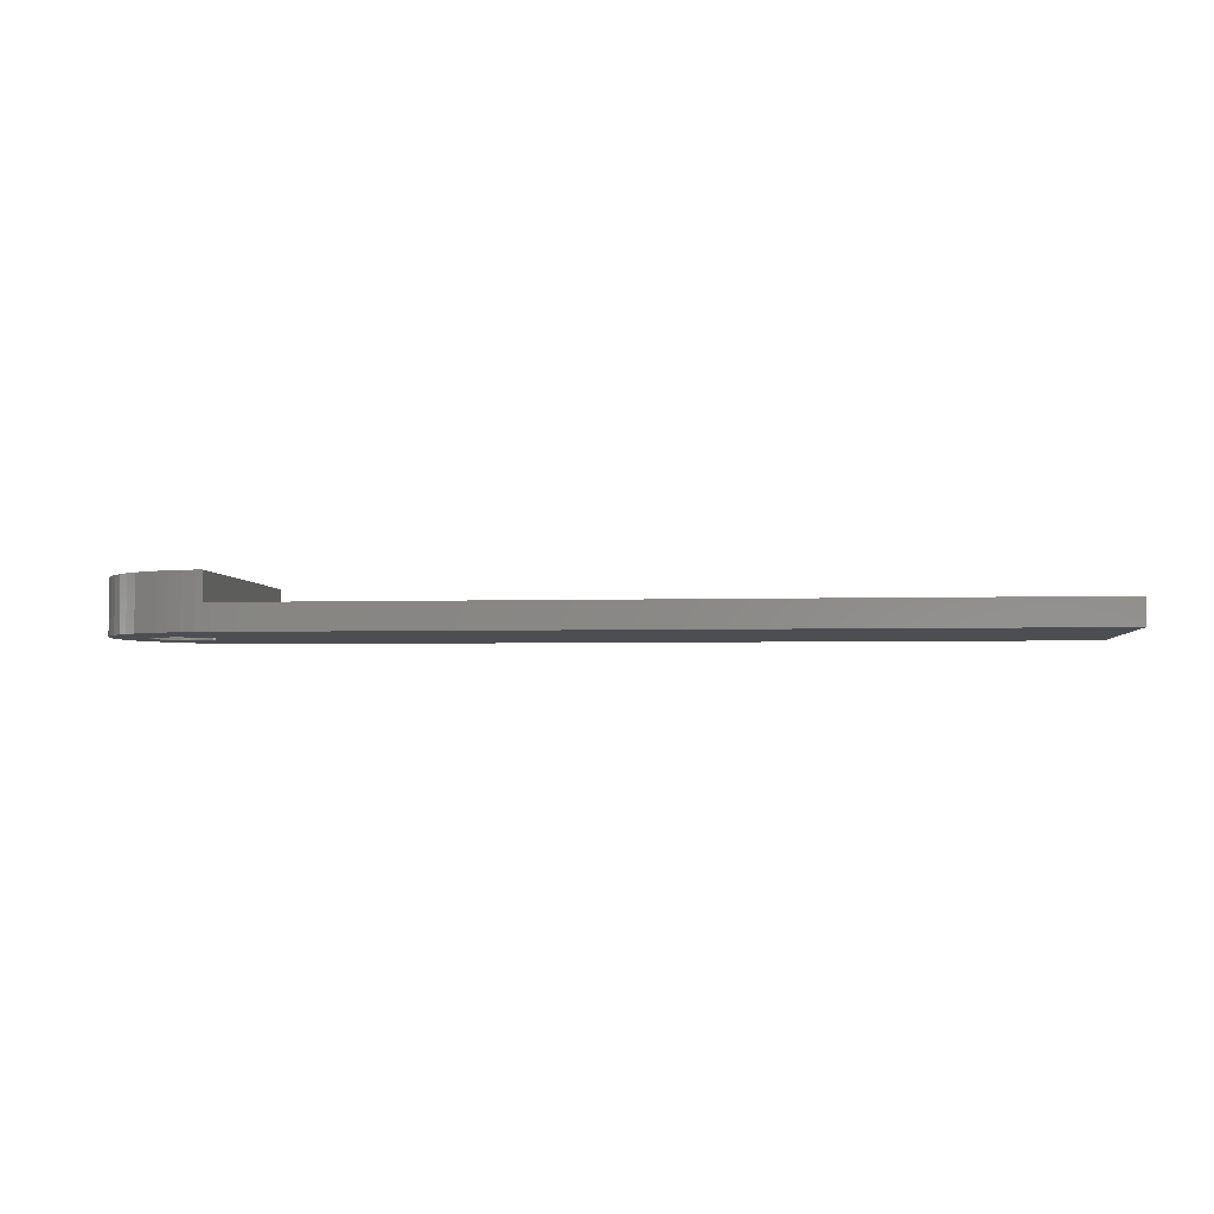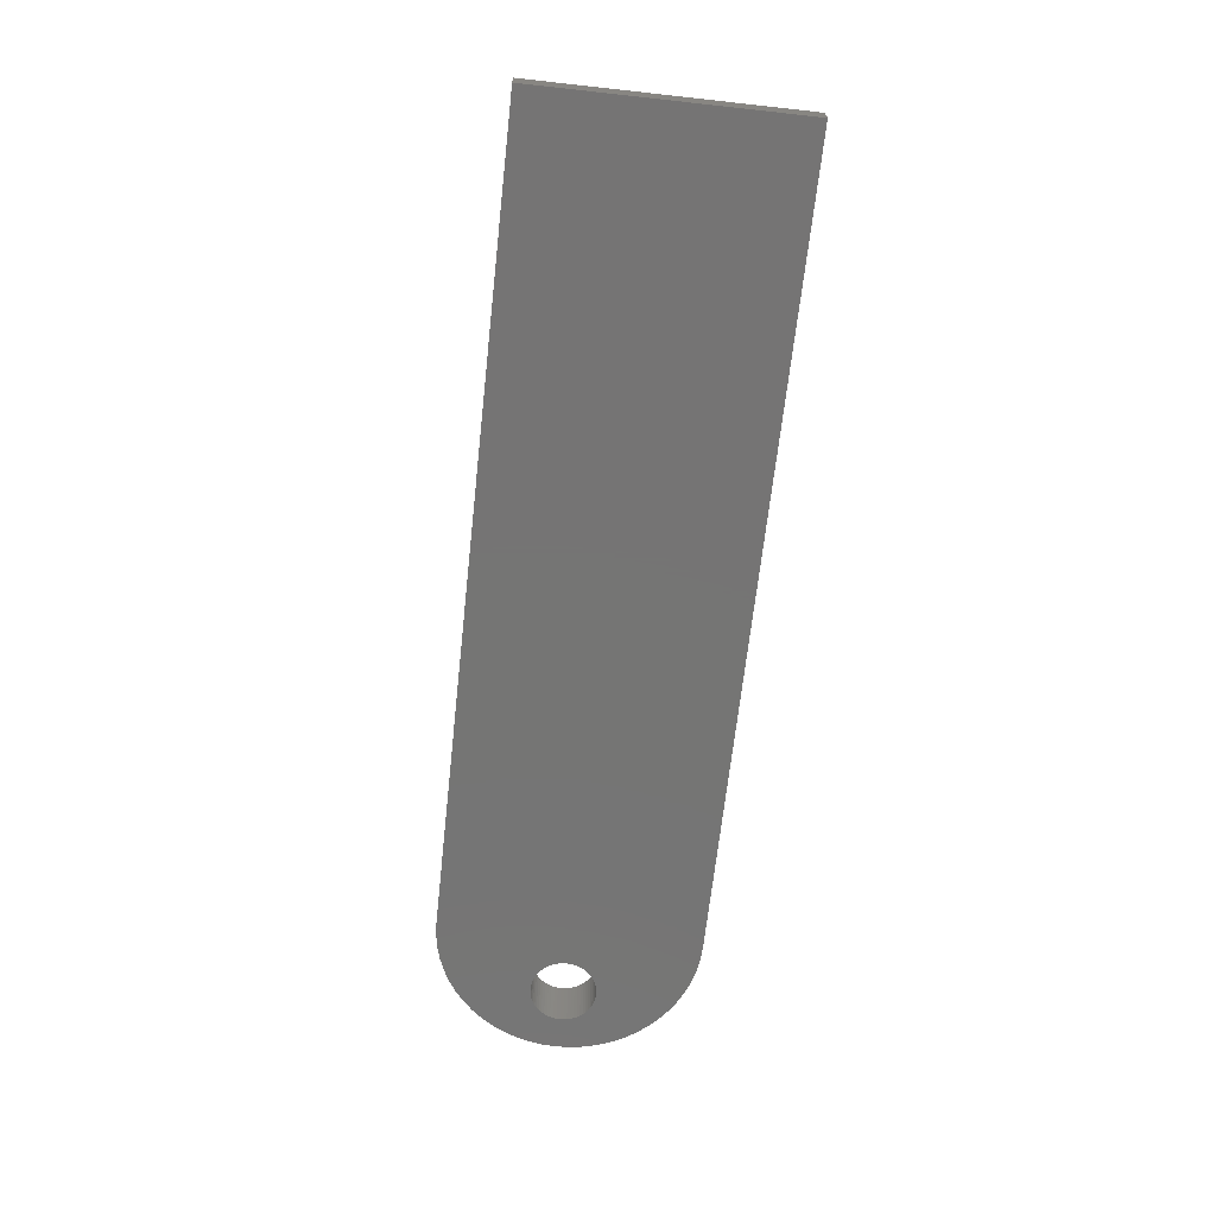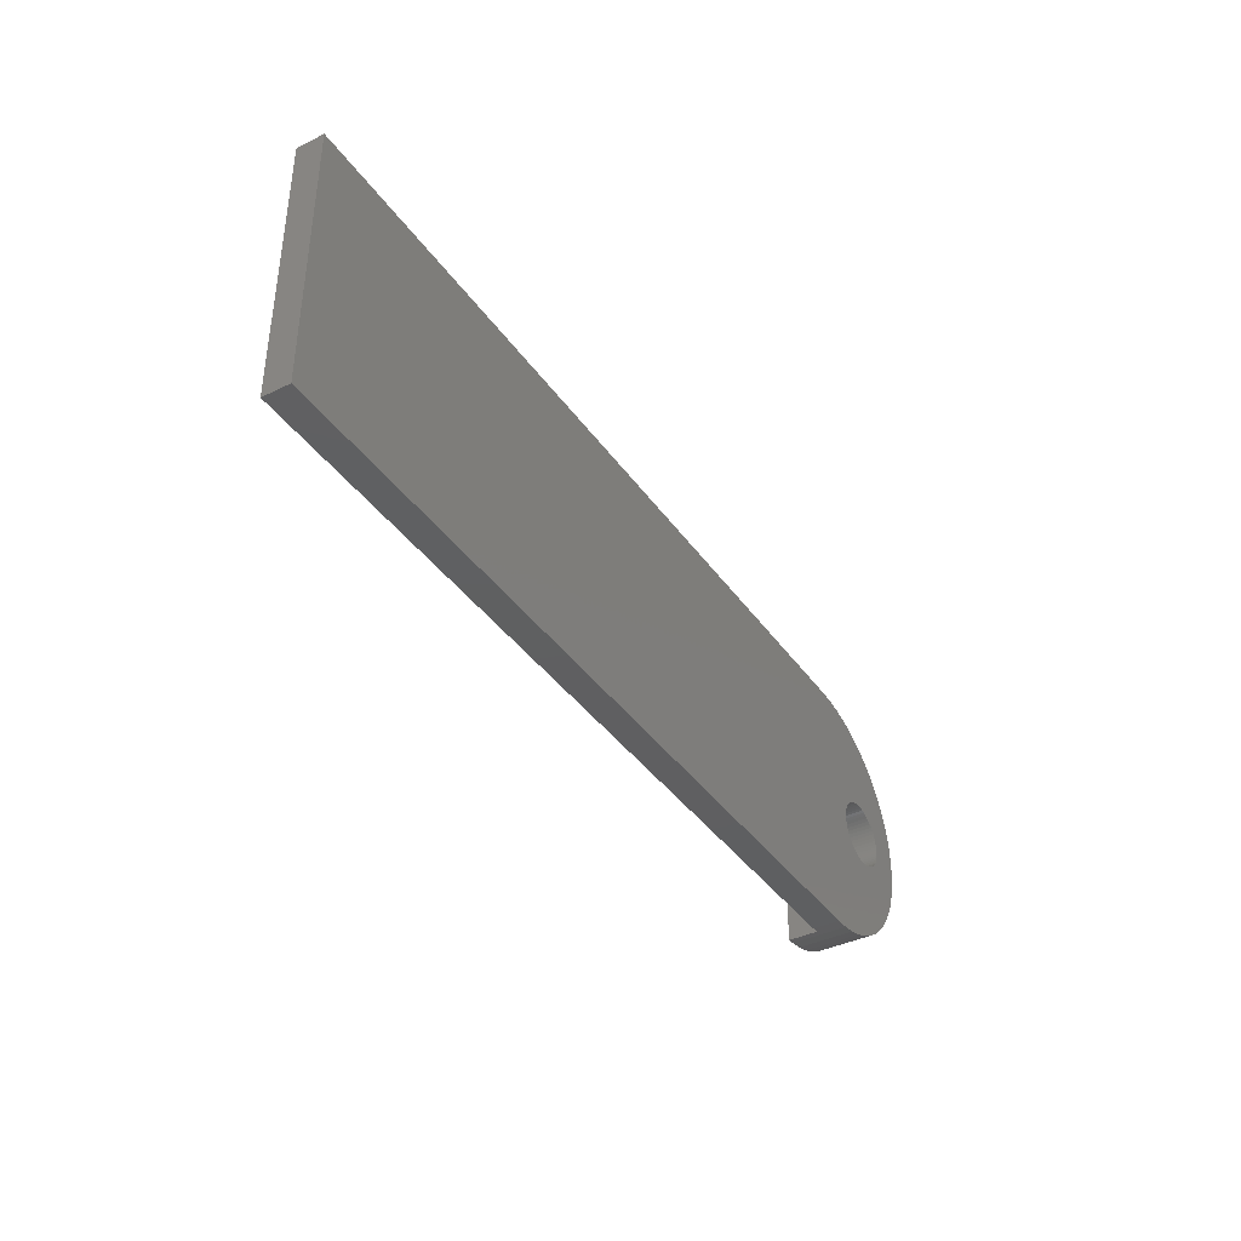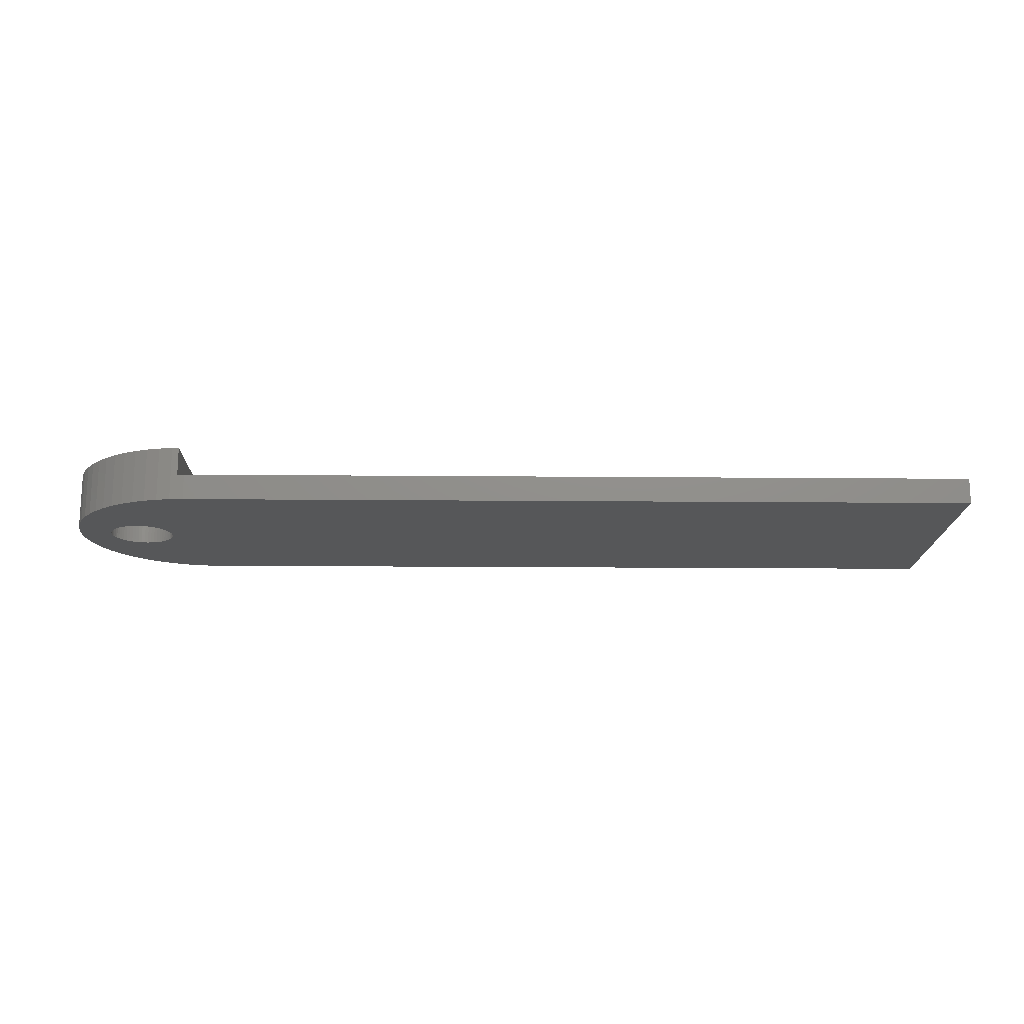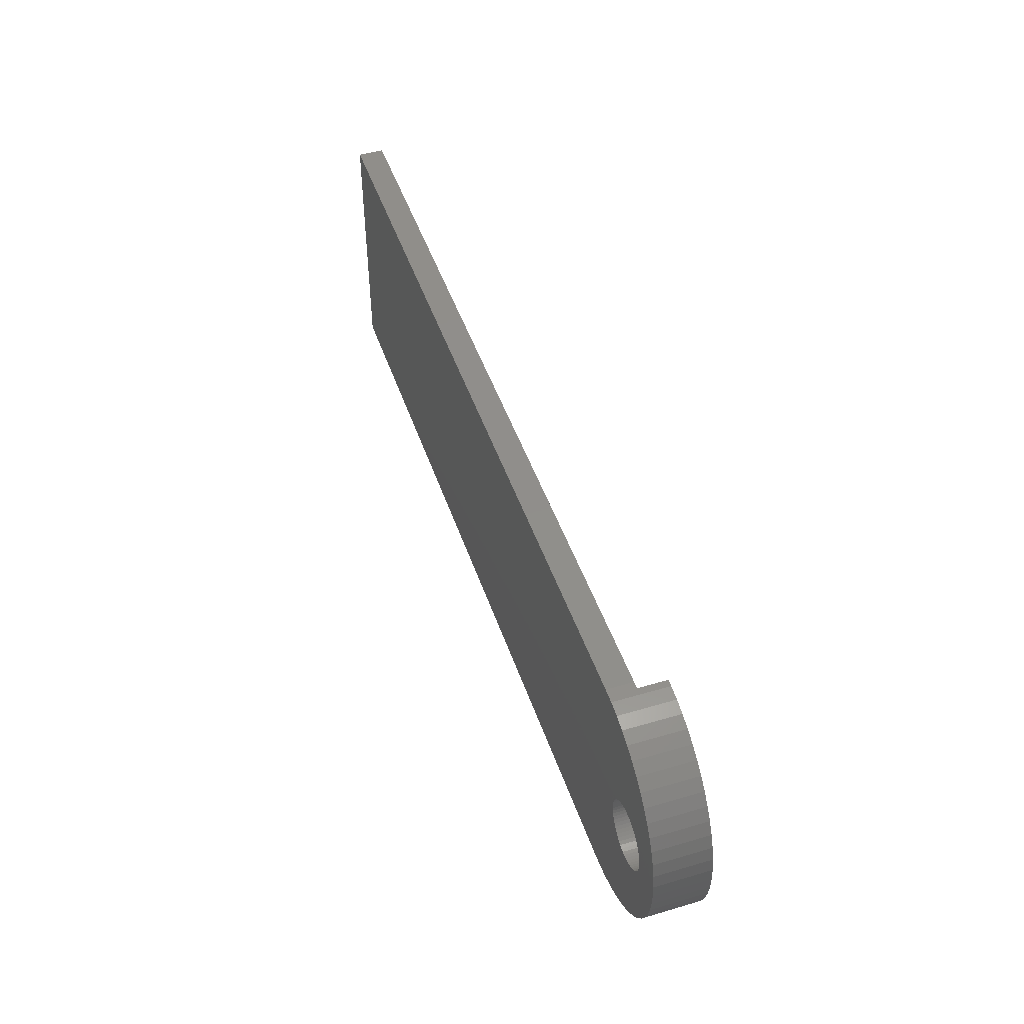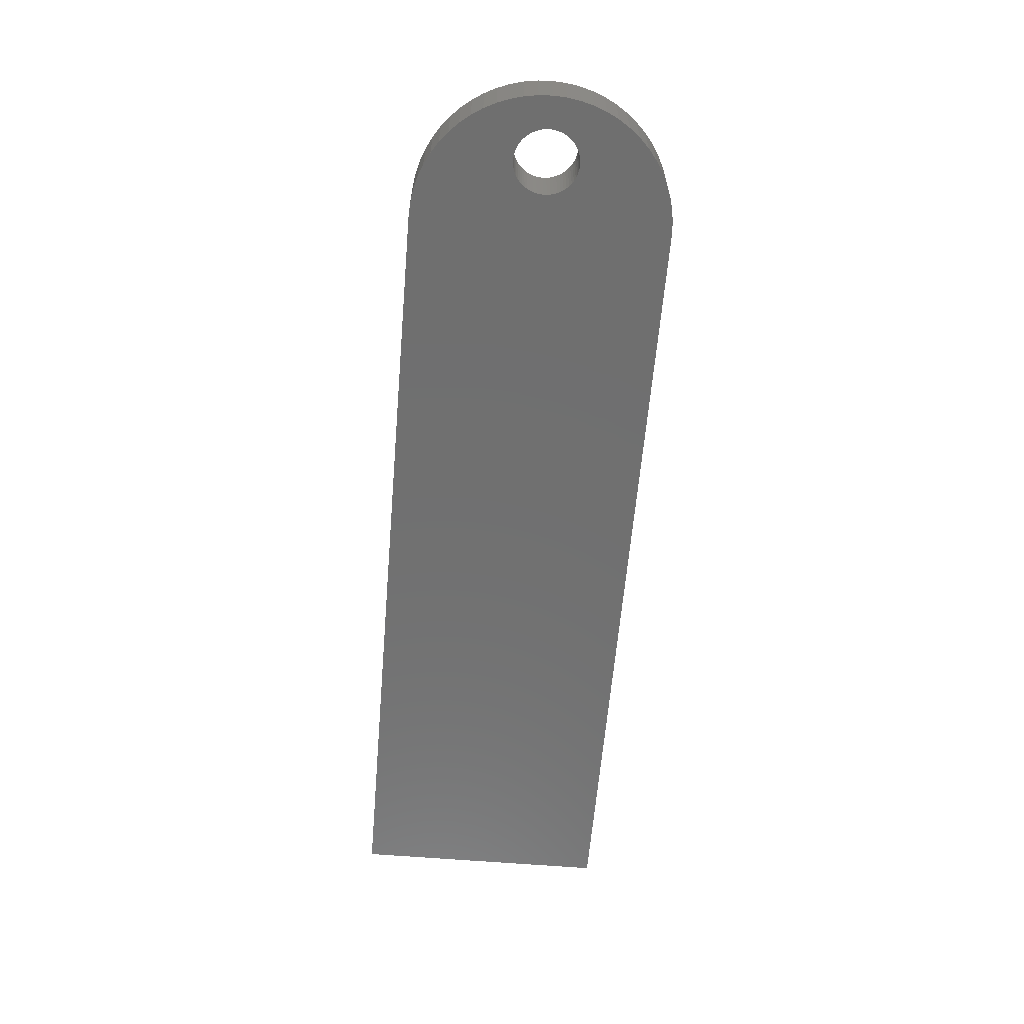
<metadata>
{"format":"stl","ext":"stl","renderer":"f3d","projection":"perspective","resolution":1024,"background":"white","views":[{"elev":-3.4,"azim":6.1,"up":"+Z"},{"elev":-67.0,"azim":83.7,"up":"+Z"},{"elev":-39.0,"azim":121.4,"up":"+Y"},{"elev":-16.8,"azim":-1.0,"up":"+Z"},{"elev":47.2,"azim":-108.4,"up":"+Y"},{"elev":-61.6,"azim":-94.8,"up":"+Z"}]}
</metadata>
<code>
# stl→obj: 190 verts, 380 faces
v 29.5 -9.5 2
v 29.5 9.5 0.1
v 29.5 9.5 2
v 29.5 -9.5 0.1
v -29 -9.5 0.1
v -29 9.5 0.1
v -32.16 -1.765 0.1
v -29.99 -9.448 0.1
v -31.38 0 0.1
v -32.35 -1.921 0.1
v -30.98 -9.292 0.1
v -31.39 0.2482 0.1
v -31.43 0.4938 0.1
v -31.39 -0.2482 0.1
v -31.43 -0.4938 0.1
v -31.49 -0.7339 0.1
v -31.58 -0.966 0.1
v -31.69 -1.188 0.1
v -31.83 -1.396 0.1
v -32.56 -2.057 0.1
v -31.94 -9.035 0.1
v -31.98 -1.589 0.1
v -32.78 -2.17 0.1
v -32.86 -8.679 0.1
v -33.02 -2.259 0.1
v -33.75 -8.227 0.1
v -33.26 -2.323 0.1
v -34.58 -7.686 0.1
v -33.5 -2.362 0.1
v -35.36 -7.06 0.1
v -33.75 -2.375 0.1
v -36.06 -6.357 0.1
v -34 -2.362 0.1
v -34.24 -2.323 0.1
v -36.69 -5.584 0.1
v -34.48 -2.259 0.1
v -34.72 -2.17 0.1
v -37.23 -4.75 0.1
v -34.94 -2.057 0.1
v -37.68 -3.864 0.1
v -35.15 -1.921 0.1
v -35.34 -1.765 0.1
v -38.03 -2.936 0.1
v -35.52 -1.589 0.1
v -35.67 -1.396 0.1
v -38.29 -1.975 0.1
v -35.81 -1.188 0.1
v -35.92 -0.966 0.1
v -31.49 0.7339 0.1
v -31.58 0.966 0.1
v -31.69 1.188 0.1
v -31.83 1.396 0.1
v -31.98 1.589 0.1
v -32.16 1.765 0.1
v -29.99 9.448 0.1
v -32.35 1.921 0.1
v -30.98 9.292 0.1
v -32.56 2.057 0.1
v -31.94 9.035 0.1
v -32.78 2.17 0.1
v -32.86 8.679 0.1
v -33.02 2.259 0.1
v -33.75 8.227 0.1
v -33.26 2.323 0.1
v -34.58 7.686 0.1
v -33.5 2.362 0.1
v -35.36 7.06 0.1
v -33.75 2.375 0.1
v -36.06 6.357 0.1
v -34 2.362 0.1
v -34.24 2.323 0.1
v -36.69 5.584 0.1
v -34.48 2.259 0.1
v -34.72 2.17 0.1
v -37.23 4.75 0.1
v -34.94 2.057 0.1
v -37.68 3.864 0.1
v -35.15 1.921 0.1
v -35.34 1.765 0.1
v -38.03 2.936 0.1
v -35.52 1.589 0.1
v -35.67 1.396 0.1
v -38.29 1.975 0.1
v -35.81 1.188 0.1
v -35.92 0.966 0.1
v -36.01 0.7339 0.1
v -38.45 0.993 0.1
v -36.07 0.4938 0.1
v -36.11 0.2482 0.1
v -38.5 0 0.1
v -36.12 0 0.1
v -36.01 -0.7339 0.1
v -38.45 -0.993 0.1
v -36.07 -0.4938 0.1
v -36.11 -0.2482 0.1
v -29 9.5 2
v -29 -9.5 2
v -32.16 1.765 4.1
v -29.5 9.474 4.1
v -29.99 9.448 4.1
v -31.38 0 4.1
v -29.5 -9.474 4.1
v -32.35 1.921 4.1
v -30.98 9.292 4.1
v -31.39 -0.2482 4.1
v -31.43 -0.4938 4.1
v -31.39 0.2482 4.1
v -31.43 0.4938 4.1
v -31.49 0.7339 4.1
v -31.58 0.966 4.1
v -31.69 1.188 4.1
v -31.83 1.396 4.1
v -32.56 2.057 4.1
v -31.94 9.035 4.1
v -31.98 1.589 4.1
v -32.78 2.17 4.1
v -32.86 8.679 4.1
v -33.02 2.259 4.1
v -33.75 8.227 4.1
v -33.26 2.323 4.1
v -34.58 7.686 4.1
v -33.5 2.362 4.1
v -35.36 7.06 4.1
v -33.75 2.375 4.1
v -36.06 6.357 4.1
v -34 2.362 4.1
v -34.24 2.323 4.1
v -36.69 5.584 4.1
v -34.48 2.259 4.1
v -34.72 2.17 4.1
v -37.23 4.75 4.1
v -34.94 2.057 4.1
v -37.68 3.864 4.1
v -35.15 1.921 4.1
v -35.34 1.765 4.1
v -38.03 2.936 4.1
v -35.52 1.589 4.1
v -35.67 1.396 4.1
v -38.29 1.975 4.1
v -35.81 1.188 4.1
v -35.92 0.966 4.1
v -31.49 -0.7339 4.1
v -31.58 -0.966 4.1
v -31.69 -1.188 4.1
v -31.83 -1.396 4.1
v -31.98 -1.589 4.1
v -32.16 -1.765 4.1
v -29.99 -9.448 4.1
v -32.35 -1.921 4.1
v -30.98 -9.292 4.1
v -32.56 -2.057 4.1
v -31.94 -9.035 4.1
v -32.78 -2.17 4.1
v -32.86 -8.679 4.1
v -33.02 -2.259 4.1
v -33.75 -8.227 4.1
v -33.26 -2.323 4.1
v -34.58 -7.686 4.1
v -33.5 -2.362 4.1
v -35.36 -7.06 4.1
v -33.75 -2.375 4.1
v -36.06 -6.357 4.1
v -34 -2.362 4.1
v -34.24 -2.323 4.1
v -36.69 -5.584 4.1
v -34.48 -2.259 4.1
v -34.72 -2.17 4.1
v -37.23 -4.75 4.1
v -34.94 -2.057 4.1
v -37.68 -3.864 4.1
v -35.15 -1.921 4.1
v -35.34 -1.765 4.1
v -38.03 -2.936 4.1
v -35.52 -1.589 4.1
v -35.67 -1.396 4.1
v -38.29 -1.975 4.1
v -35.81 -1.188 4.1
v -35.92 -0.966 4.1
v -36.01 -0.7339 4.1
v -38.45 -0.993 4.1
v -36.07 -0.4938 4.1
v -36.11 -0.2482 4.1
v -38.5 0 4.1
v -36.12 0 4.1
v -36.01 0.7339 4.1
v -38.45 0.993 4.1
v -36.07 0.4938 4.1
v -36.11 0.2482 4.1
v -29.5 9.474 2
v -29.5 -9.474 2
f 1 2 3
f 2 1 4
f 5 2 4
f 5 6 2
f 7 5 8
f 5 9 6
f 10 8 11
f 12 6 9
f 13 6 12
f 5 14 9
f 5 15 14
f 5 16 15
f 5 17 16
f 5 18 17
f 5 19 18
f 20 11 21
f 5 22 19
f 5 7 22
f 8 10 7
f 11 20 10
f 21 23 20
f 24 23 21
f 24 25 23
f 26 25 24
f 25 26 27
f 28 27 26
f 27 28 29
f 30 29 28
f 29 30 31
f 32 31 30
f 31 32 33
f 33 32 34
f 35 34 32
f 34 35 36
f 36 35 37
f 38 37 35
f 37 38 39
f 40 39 38
f 39 40 41
f 41 40 42
f 43 42 40
f 42 43 44
f 44 43 45
f 46 45 43
f 45 46 47
f 47 46 48
f 49 6 13
f 50 6 49
f 51 6 50
f 52 6 51
f 53 6 52
f 54 6 53
f 6 54 55
f 56 55 54
f 55 56 57
f 58 57 56
f 57 58 59
f 60 59 58
f 60 61 59
f 62 61 60
f 63 62 64
f 65 64 66
f 67 66 68
f 62 63 61
f 69 68 70
f 69 70 71
f 72 71 73
f 64 65 63
f 72 73 74
f 75 74 76
f 77 76 78
f 77 78 79
f 66 67 65
f 80 79 81
f 80 81 82
f 83 82 84
f 83 84 85
f 83 85 86
f 68 69 67
f 87 86 88
f 87 88 89
f 90 89 91
f 48 46 92
f 71 72 69
f 93 92 46
f 74 75 72
f 92 93 94
f 76 77 75
f 94 93 95
f 79 80 77
f 90 95 93
f 82 83 80
f 95 90 91
f 86 87 83
f 89 90 87
f 2 96 3
f 96 2 6
f 5 1 97
f 1 5 4
f 98 99 100
f 99 101 102
f 103 100 104
f 105 102 101
f 106 102 105
f 99 107 101
f 99 108 107
f 99 109 108
f 99 110 109
f 99 111 110
f 99 112 111
f 113 104 114
f 99 115 112
f 99 98 115
f 100 103 98
f 104 113 103
f 114 116 113
f 117 116 114
f 117 118 116
f 119 118 117
f 118 119 120
f 121 120 119
f 120 121 122
f 123 122 121
f 122 123 124
f 125 124 123
f 124 125 126
f 126 125 127
f 128 127 125
f 127 128 129
f 129 128 130
f 131 130 128
f 130 131 132
f 133 132 131
f 132 133 134
f 134 133 135
f 136 135 133
f 135 136 137
f 137 136 138
f 139 138 136
f 138 139 140
f 140 139 141
f 142 102 106
f 143 102 142
f 144 102 143
f 145 102 144
f 146 102 145
f 147 102 146
f 102 147 148
f 149 148 147
f 148 149 150
f 151 150 149
f 150 151 152
f 153 152 151
f 153 154 152
f 155 154 153
f 156 155 157
f 158 157 159
f 160 159 161
f 155 156 154
f 162 161 163
f 162 163 164
f 165 164 166
f 157 158 156
f 165 166 167
f 168 167 169
f 170 169 171
f 170 171 172
f 159 160 158
f 173 172 174
f 173 174 175
f 176 175 177
f 176 177 178
f 176 178 179
f 161 162 160
f 180 179 181
f 180 181 182
f 183 182 184
f 141 139 185
f 164 165 162
f 186 185 139
f 167 168 165
f 185 186 187
f 169 170 168
f 187 186 188
f 172 173 170
f 183 188 186
f 175 176 173
f 188 183 184
f 179 180 176
f 182 183 180
f 96 6 189
f 189 100 99
f 189 55 100
f 55 189 6
f 55 104 100
f 104 55 57
f 57 114 104
f 114 57 59
f 59 117 114
f 117 59 61
f 61 119 117
f 119 61 63
f 63 121 119
f 121 63 65
f 65 123 121
f 123 65 67
f 69 123 67
f 123 69 125
f 72 125 69
f 125 72 128
f 75 128 72
f 128 75 131
f 77 131 75
f 131 77 133
f 80 133 77
f 133 80 136
f 83 136 80
f 136 83 139
f 87 139 83
f 139 87 186
f 90 186 87
f 186 90 183
f 93 183 90
f 183 93 180
f 46 180 93
f 180 46 176
f 43 176 46
f 176 43 173
f 40 173 43
f 173 40 170
f 38 170 40
f 170 38 168
f 35 168 38
f 168 35 165
f 32 165 35
f 165 32 162
f 30 162 32
f 162 30 160
f 30 158 160
f 158 30 28
f 28 156 158
f 156 28 26
f 26 154 156
f 154 26 24
f 24 152 154
f 152 24 21
f 21 150 152
f 150 21 11
f 11 148 150
f 148 11 8
f 148 190 102
f 8 190 148
f 5 190 8
f 190 5 97
f 33 164 163
f 164 33 34
f 34 166 164
f 166 34 36
f 36 167 166
f 167 36 37
f 37 169 167
f 169 37 39
f 39 171 169
f 171 39 41
f 41 172 171
f 172 41 42
f 172 44 174
f 44 172 42
f 174 45 175
f 45 174 44
f 175 47 177
f 47 175 45
f 177 48 178
f 48 177 47
f 178 92 179
f 92 178 48
f 179 94 181
f 94 179 92
f 181 95 182
f 95 181 94
f 182 91 184
f 91 182 95
f 184 89 188
f 89 184 91
f 188 88 187
f 88 188 89
f 187 86 185
f 86 187 88
f 185 85 141
f 85 185 86
f 141 84 140
f 84 141 85
f 140 82 138
f 82 140 84
f 138 81 137
f 81 138 82
f 137 79 135
f 79 137 81
f 79 134 135
f 134 79 78
f 78 132 134
f 132 78 76
f 76 130 132
f 130 76 74
f 74 129 130
f 129 74 73
f 73 127 129
f 127 73 71
f 71 126 127
f 126 71 70
f 70 124 126
f 124 70 68
f 68 122 124
f 122 68 66
f 66 120 122
f 120 66 64
f 64 118 120
f 118 64 62
f 62 116 118
f 116 62 60
f 60 113 116
f 113 60 58
f 58 103 113
f 103 58 56
f 56 98 103
f 98 56 54
f 53 98 54
f 98 53 115
f 52 115 53
f 115 52 112
f 51 112 52
f 112 51 111
f 50 111 51
f 111 50 110
f 49 110 50
f 110 49 109
f 13 109 49
f 109 13 108
f 12 108 13
f 108 12 107
f 9 107 12
f 107 9 101
f 14 101 9
f 101 14 105
f 15 105 14
f 105 15 106
f 16 106 15
f 106 16 142
f 17 142 16
f 142 17 143
f 18 143 17
f 143 18 144
f 19 144 18
f 144 19 145
f 22 145 19
f 145 22 146
f 7 146 22
f 146 7 147
f 7 149 147
f 149 7 10
f 10 151 149
f 151 10 20
f 20 153 151
f 153 20 23
f 23 155 153
f 155 23 25
f 25 157 155
f 157 25 27
f 27 159 157
f 159 27 29
f 29 161 159
f 161 29 31
f 31 163 161
f 163 31 33
f 96 1 3
f 96 97 1
f 189 97 96
f 97 189 190
f 102 189 99
f 189 102 190

</code>
